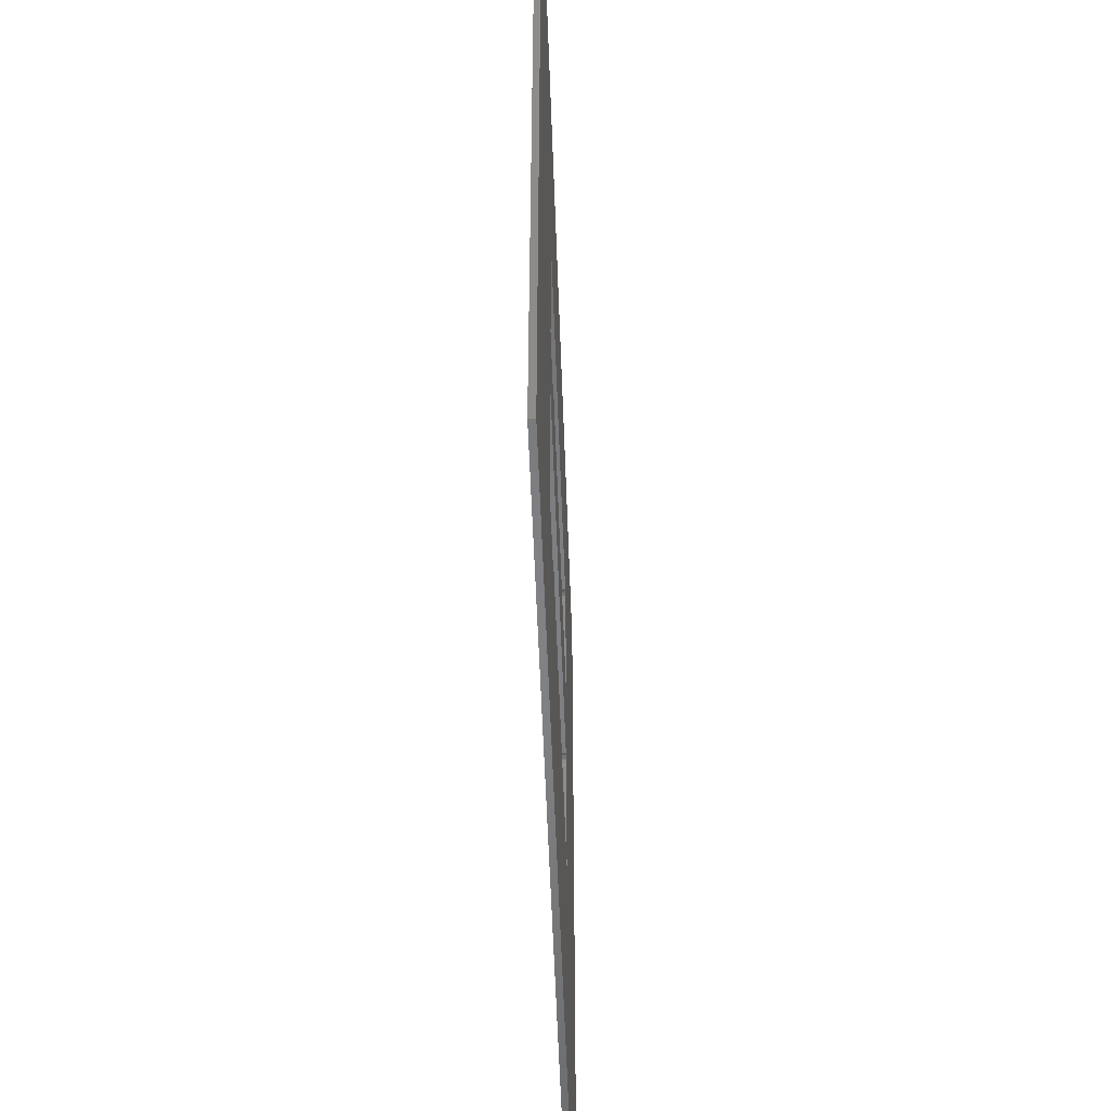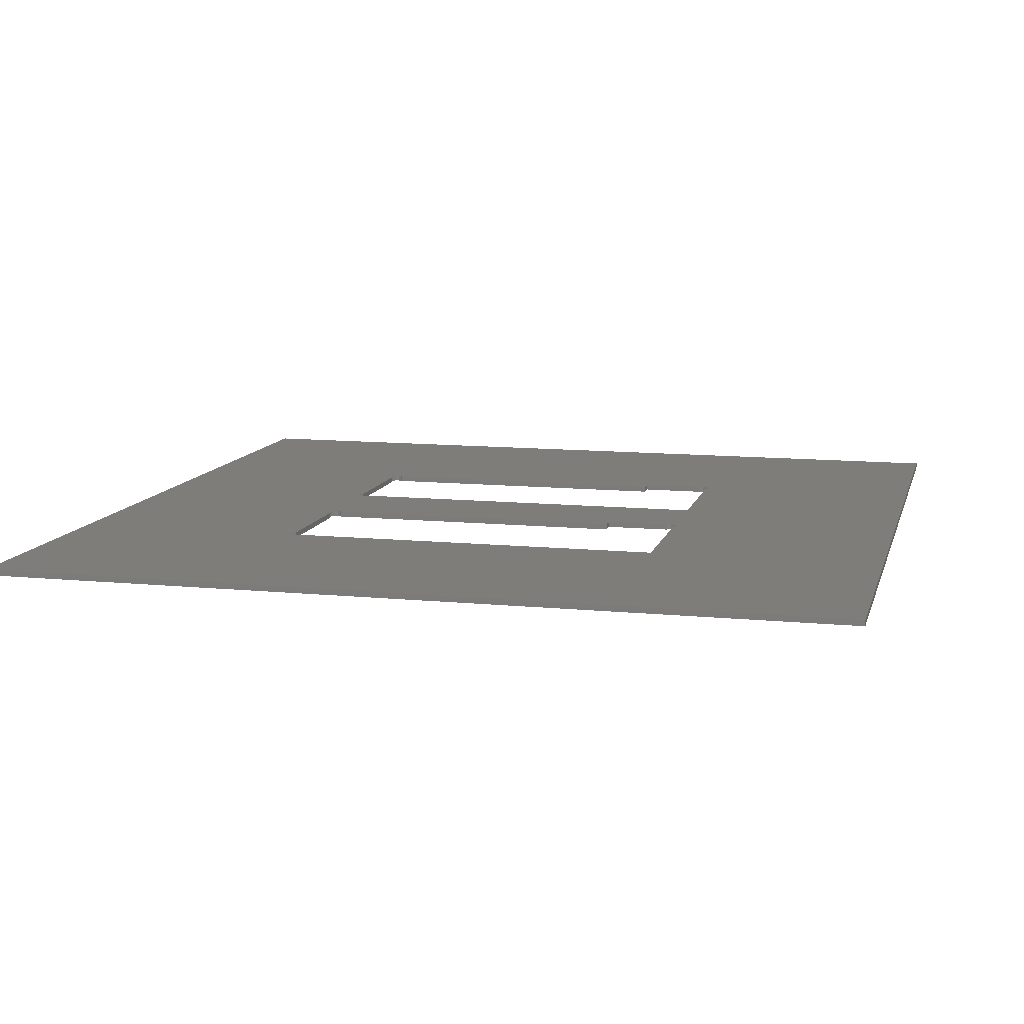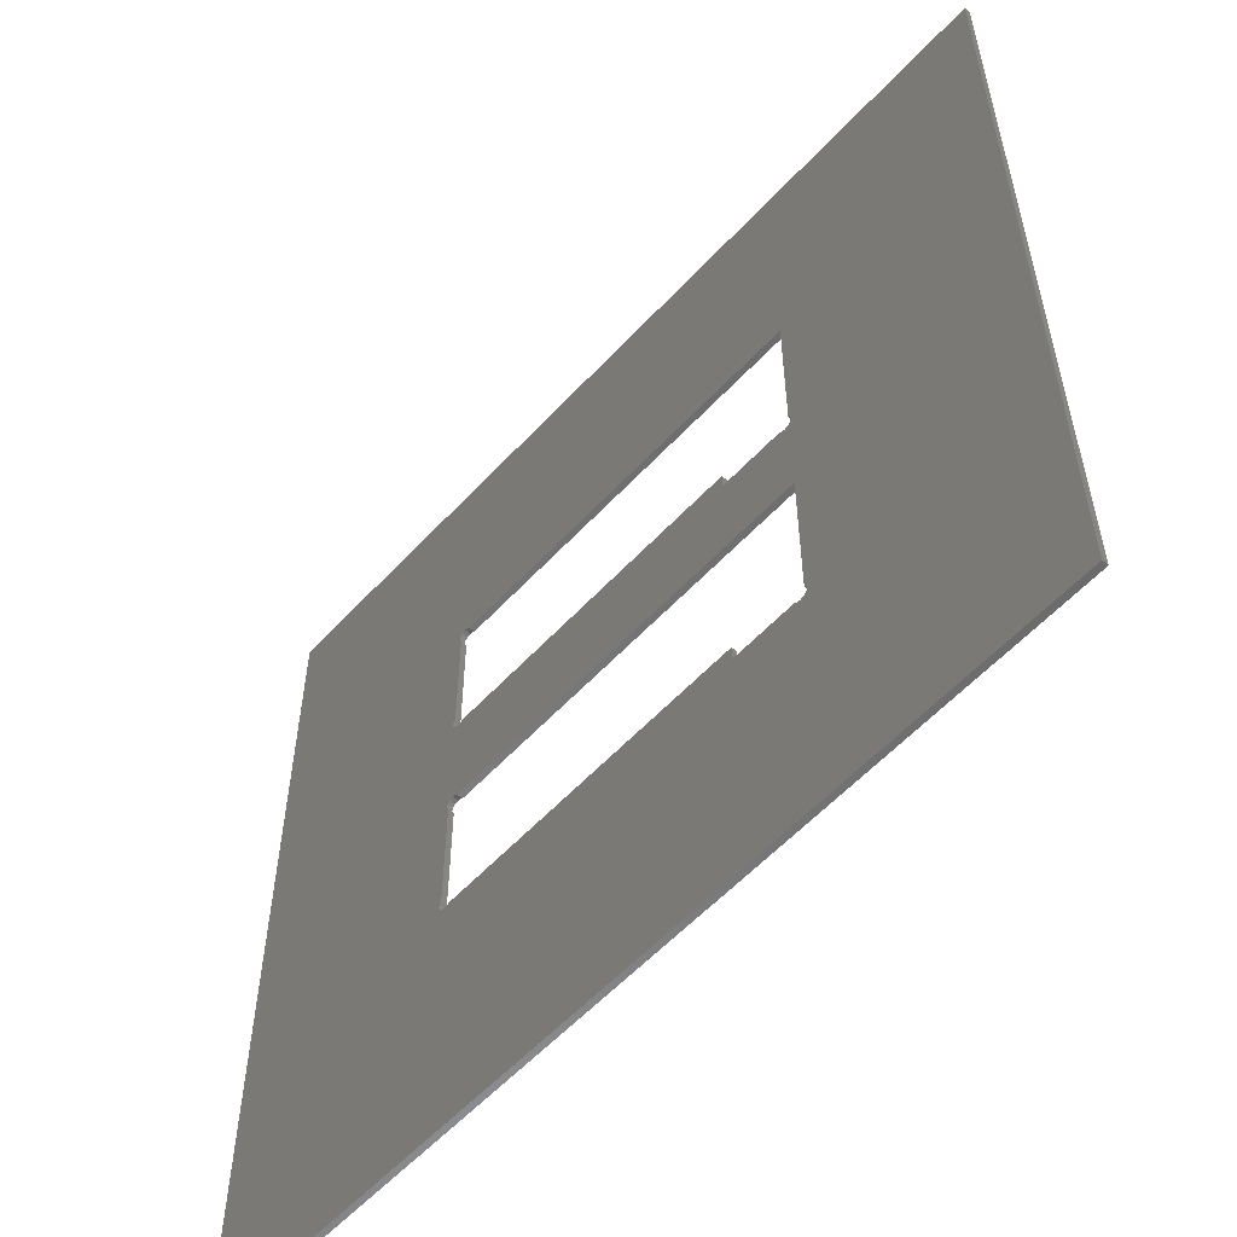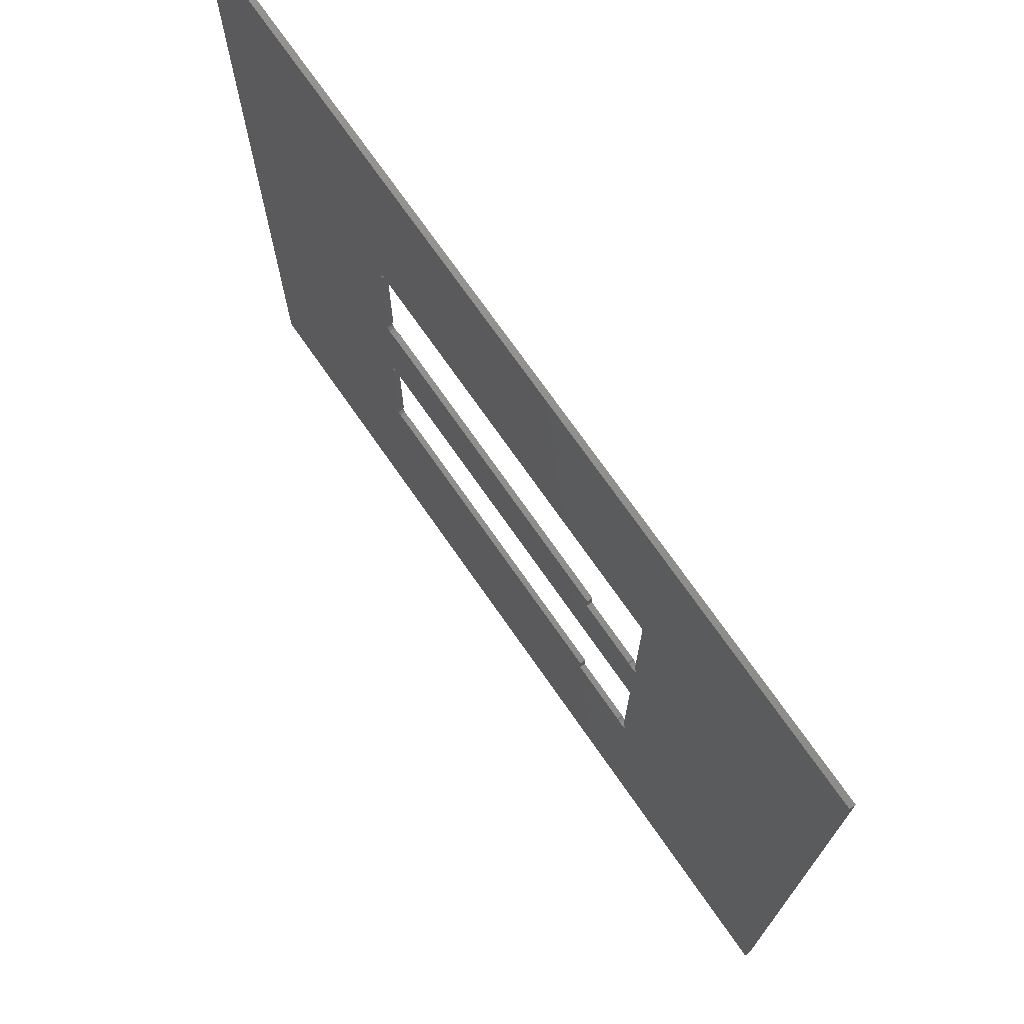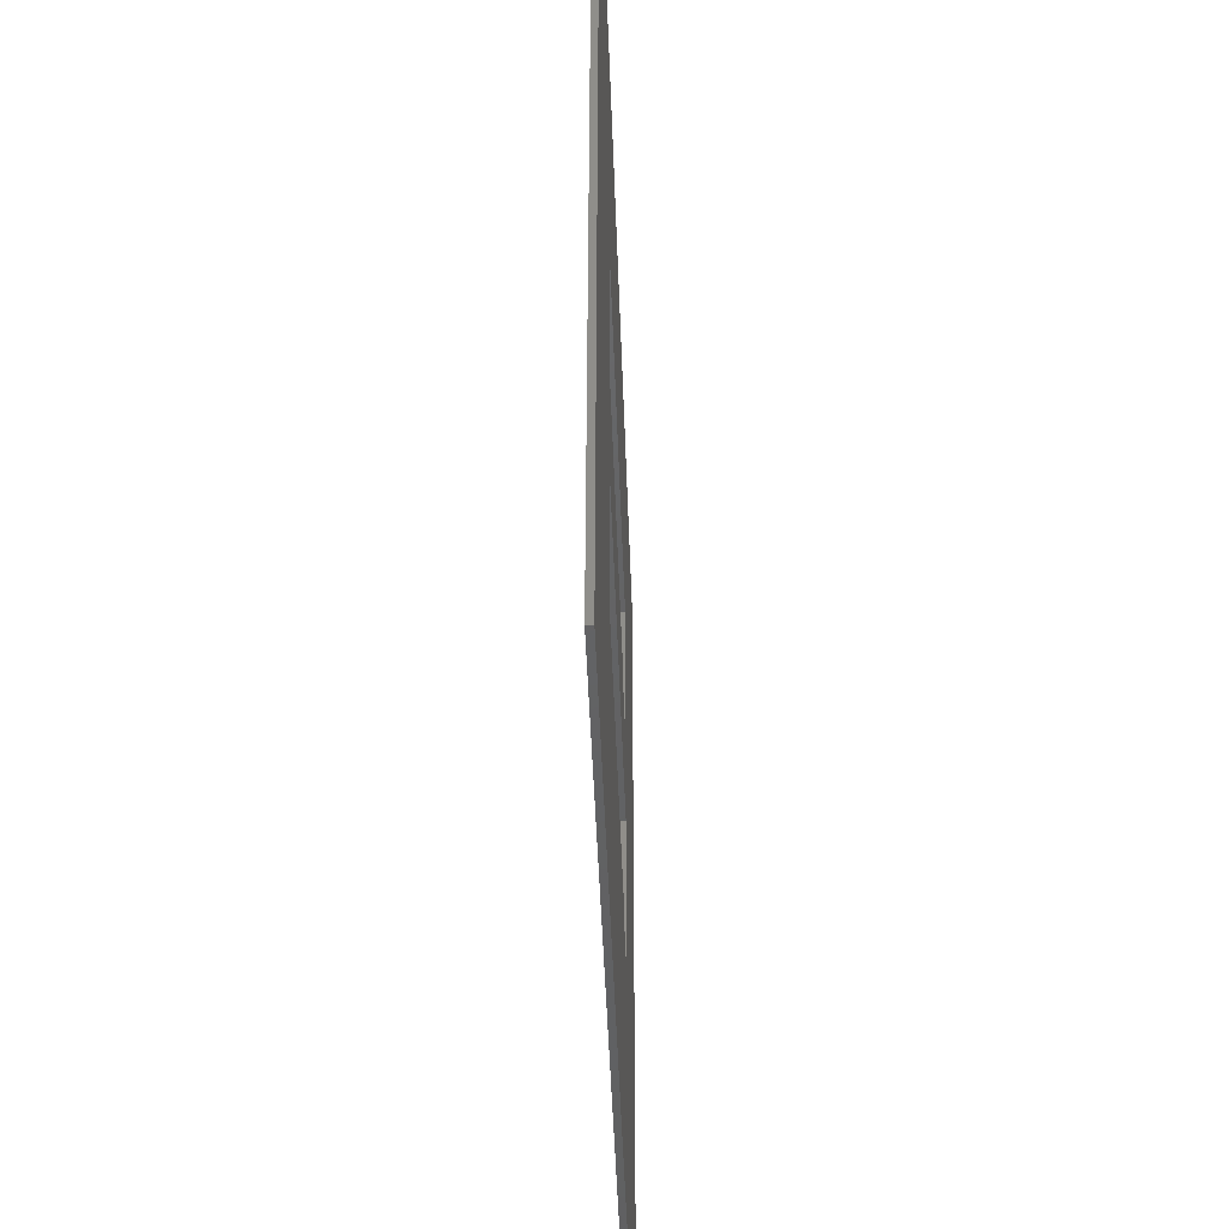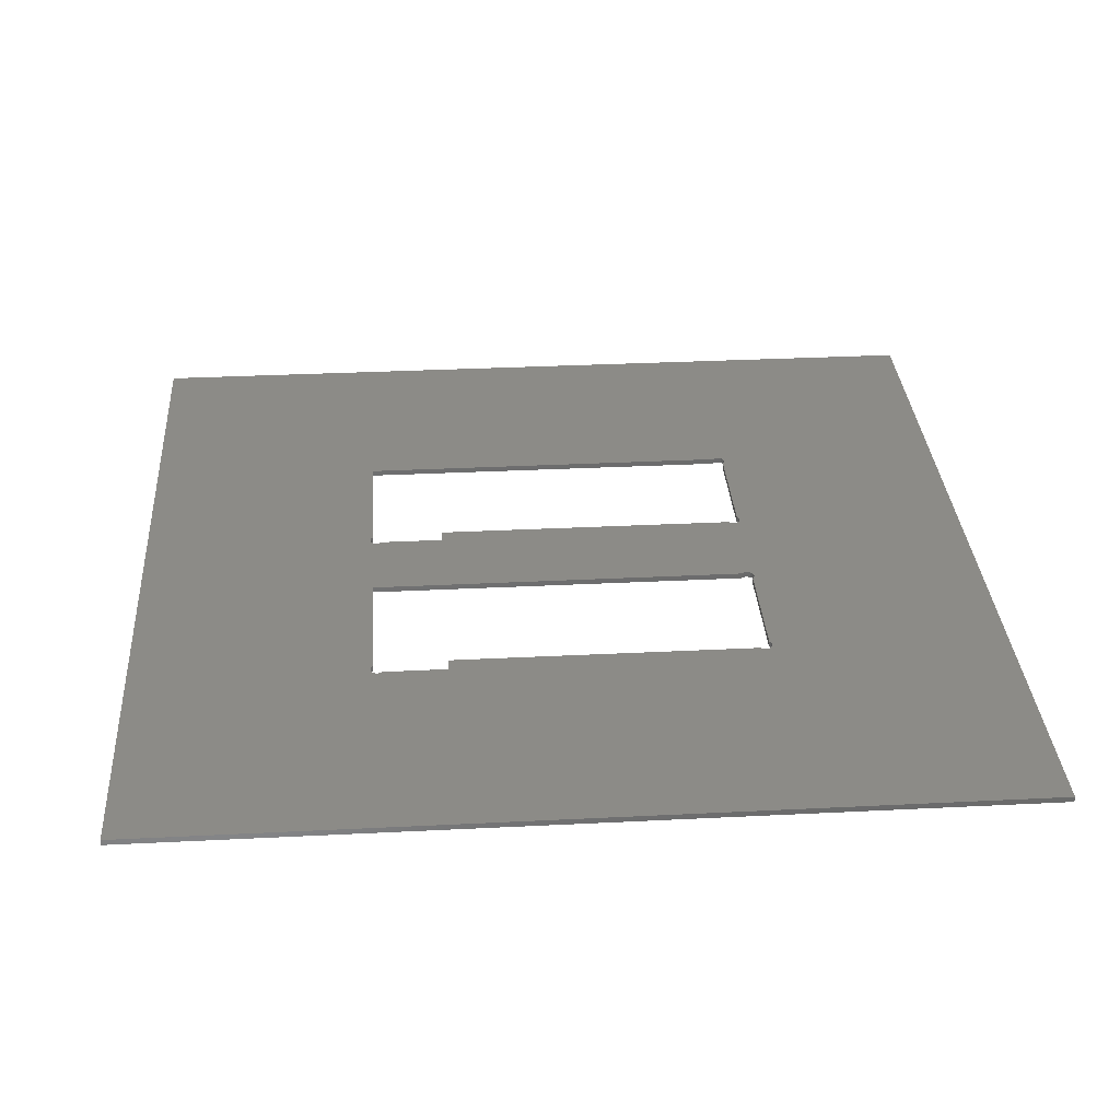
<metadata>
{"format":"stl","ext":"stl","renderer":"f3d","projection":"perspective","resolution":1024,"background":"white","views":[{"elev":-53.1,"azim":-88.0,"up":"+Y"},{"elev":11.0,"azim":-166.1,"up":"+Z"},{"elev":-56.8,"azim":-132.0,"up":"+Y"},{"elev":73.1,"azim":-124.9,"up":"+Y"},{"elev":-44.3,"azim":91.9,"up":"+Y"},{"elev":32.5,"azim":-4.0,"up":"+Z"}]}
</metadata>
<code>
# stl→obj: 116 verts, 236 faces
v 0 0 0
v 0 0 1.2
v 0 181.6 0
v 0 181.6 1.2
v 182.4 0 0
v 182.4 0 1.2
v 132.7 54.92 0
v 182.4 181.6 0
v 132.9 54.17 0
v 50.25 49.7 0
v 130.4 53.17 0
v 65.5 53.17 0
v 49.7 50.25 0
v 51 49.5 0
v 52.05 50 0
v 51.75 49.7 0
v 65.5 50 0
v 130.4 103.2 0
v 131.4 82.12 0
v 130.7 81.92 0
v 130.4 81.62 0
v 50 81.62 0
v 65.5 100 0
v 130.7 52.88 0
v 131.4 52.67 0
v 50.25 99.7 0
v 51 99.5 0
v 132.2 52.88 0
v 132.7 53.42 0
v 132.4 55.22 0
v 132.4 79.57 0
v 132.7 79.87 0
v 51.75 99.7 0
v 132.9 80.62 0
v 49.7 100.2 0
v 132.7 81.37 0
v 132.2 81.92 0
v 132.9 104.2 0
v 132.7 103.4 0
v 50 52.05 0
v 65.5 103.2 0
v 49.7 51.75 0
v 49.5 51 0
v 52.05 100 0
v 130.7 102.9 0
v 131.4 102.7 0
v 132.2 102.9 0
v 132.7 104.9 0
v 132.4 129.6 0
v 132.7 129.9 0
v 132.4 105.2 0
v 132.9 130.6 0
v 130.7 131.9 0
v 131.4 132.1 0
v 132.7 131.4 0
v 132.2 131.9 0
v 50 131.6 0
v 130.4 131.6 0
v 49.5 101 0
v 49.7 101.8 0
v 50 102 0
v 182.4 181.6 1.2
v 130.7 131.9 1.2
v 49.5 51 1.2
v 49.7 51.75 1.2
v 51.75 49.7 1.2
v 51 49.5 1.2
v 50 52.05 1.2
v 50 81.62 1.2
v 130.7 81.92 1.2
v 130.4 81.62 1.2
v 131.4 82.12 1.2
v 132.2 81.92 1.2
v 132.7 81.37 1.2
v 132.9 80.62 1.2
v 132.7 79.87 1.2
v 65.5 50 1.2
v 52.05 50 1.2
v 132.4 79.57 1.2
v 130.4 53.17 1.2
v 65.5 53.17 1.2
v 132.7 54.92 1.2
v 132.9 54.17 1.2
v 132.4 55.22 1.2
v 132.7 53.42 1.2
v 132.7 129.9 1.2
v 132.4 105.2 1.2
v 132.9 130.6 1.2
v 132.2 52.88 1.2
v 132.4 129.6 1.2
v 131.4 52.67 1.2
v 130.7 52.88 1.2
v 50 131.6 1.2
v 130.4 131.6 1.2
v 50.25 49.7 1.2
v 49.7 50.25 1.2
v 49.5 101 1.2
v 49.7 101.8 1.2
v 50 102 1.2
v 132.2 131.9 1.2
v 131.4 132.1 1.2
v 132.7 131.4 1.2
v 131.4 102.7 1.2
v 130.7 102.9 1.2
v 130.4 103.2 1.2
v 65.5 103.2 1.2
v 132.2 102.9 1.2
v 132.7 104.9 1.2
v 132.9 104.2 1.2
v 132.7 103.4 1.2
v 51 99.5 1.2
v 50.25 99.7 1.2
v 49.7 100.2 1.2
v 51.75 99.7 1.2
v 52.05 100 1.2
v 65.5 100 1.2
f 1 2 3
f 3 2 4
f 2 1 5
f 6 2 5
f 7 8 9
f 10 5 1
f 11 5 12
f 3 13 1
f 14 5 10
f 13 10 1
f 15 5 16
f 17 5 15
f 18 19 20
f 12 5 17
f 18 20 21
f 22 23 21
f 24 5 11
f 25 5 24
f 22 26 27
f 28 5 25
f 29 5 28
f 8 5 29
f 8 29 9
f 30 8 7
f 31 32 30
f 32 8 30
f 22 27 33
f 34 8 32
f 22 35 26
f 8 34 36
f 8 36 37
f 38 8 39
f 22 3 35
f 40 3 22
f 18 21 41
f 18 37 19
f 3 40 42
f 3 42 43
f 3 43 13
f 23 41 21
f 22 44 23
f 22 33 44
f 45 37 18
f 46 37 45
f 47 37 46
f 39 37 47
f 8 37 39
f 48 8 38
f 49 50 51
f 50 8 51
f 8 48 51
f 52 8 50
f 53 3 54
f 8 52 55
f 8 55 56
f 8 56 3
f 56 54 3
f 57 3 58
f 53 58 3
f 59 3 60
f 3 61 60
f 3 59 35
f 16 5 14
f 61 3 57
f 3 4 8
f 8 4 62
f 63 62 4
f 2 64 4
f 64 65 4
f 66 67 2
f 65 68 4
f 68 69 4
f 70 62 71
f 72 62 70
f 73 62 72
f 74 62 73
f 75 76 6
f 6 62 74
f 77 78 6
f 6 76 79
f 74 75 6
f 80 81 6
f 82 83 6
f 79 82 6
f 79 84 82
f 6 83 85
f 86 87 88
f 6 85 89
f 90 87 86
f 6 89 91
f 6 91 92
f 77 6 81
f 66 6 78
f 93 94 4
f 2 6 66
f 2 67 95
f 2 96 64
f 2 95 96
f 69 97 4
f 97 98 4
f 98 99 4
f 99 93 4
f 94 63 4
f 100 62 101
f 102 62 100
f 88 62 102
f 87 62 88
f 103 104 71
f 105 106 71
f 107 103 71
f 108 62 87
f 109 62 108
f 71 62 109
f 71 109 110
f 110 107 71
f 71 104 105
f 69 111 112
f 69 113 97
f 69 112 113
f 80 6 92
f 69 114 111
f 69 115 114
f 69 116 115
f 63 101 62
f 116 71 106
f 69 71 116
f 6 5 8
f 62 6 8
f 64 96 13
f 43 64 13
f 95 10 96
f 96 10 13
f 42 65 64
f 43 42 64
f 40 68 65
f 42 40 65
f 22 69 68
f 40 22 68
f 21 71 69
f 22 21 69
f 20 70 71
f 21 20 71
f 19 72 70
f 20 19 70
f 37 73 72
f 19 37 72
f 36 74 73
f 37 36 73
f 75 74 34
f 34 74 36
f 75 34 76
f 76 34 32
f 76 32 79
f 79 32 31
f 79 31 84
f 84 31 30
f 7 82 84
f 30 7 84
f 83 82 9
f 9 82 7
f 83 9 85
f 85 9 29
f 85 29 89
f 89 29 28
f 89 28 91
f 91 28 25
f 91 25 92
f 92 25 24
f 92 24 80
f 80 24 11
f 80 11 81
f 81 11 12
f 81 12 77
f 77 12 17
f 77 17 78
f 78 17 15
f 78 15 66
f 66 15 16
f 66 16 67
f 67 16 14
f 67 14 95
f 95 14 10
f 97 113 35
f 59 97 35
f 112 26 113
f 113 26 35
f 60 98 97
f 59 60 97
f 61 99 98
f 60 61 98
f 57 93 99
f 61 57 99
f 58 94 93
f 57 58 93
f 53 63 94
f 58 53 94
f 54 101 63
f 53 54 63
f 56 100 101
f 54 56 101
f 55 102 100
f 56 55 100
f 88 102 52
f 52 102 55
f 88 52 86
f 86 52 50
f 86 50 90
f 90 50 49
f 90 49 87
f 87 49 51
f 48 108 87
f 51 48 87
f 109 108 38
f 38 108 48
f 109 38 110
f 110 38 39
f 110 39 107
f 107 39 47
f 107 47 103
f 103 47 46
f 103 46 104
f 104 46 45
f 104 45 105
f 105 45 18
f 105 18 106
f 106 18 41
f 106 41 116
f 116 41 23
f 116 23 115
f 115 23 44
f 115 44 114
f 114 44 33
f 114 33 111
f 111 33 27
f 111 27 112
f 112 27 26

</code>
